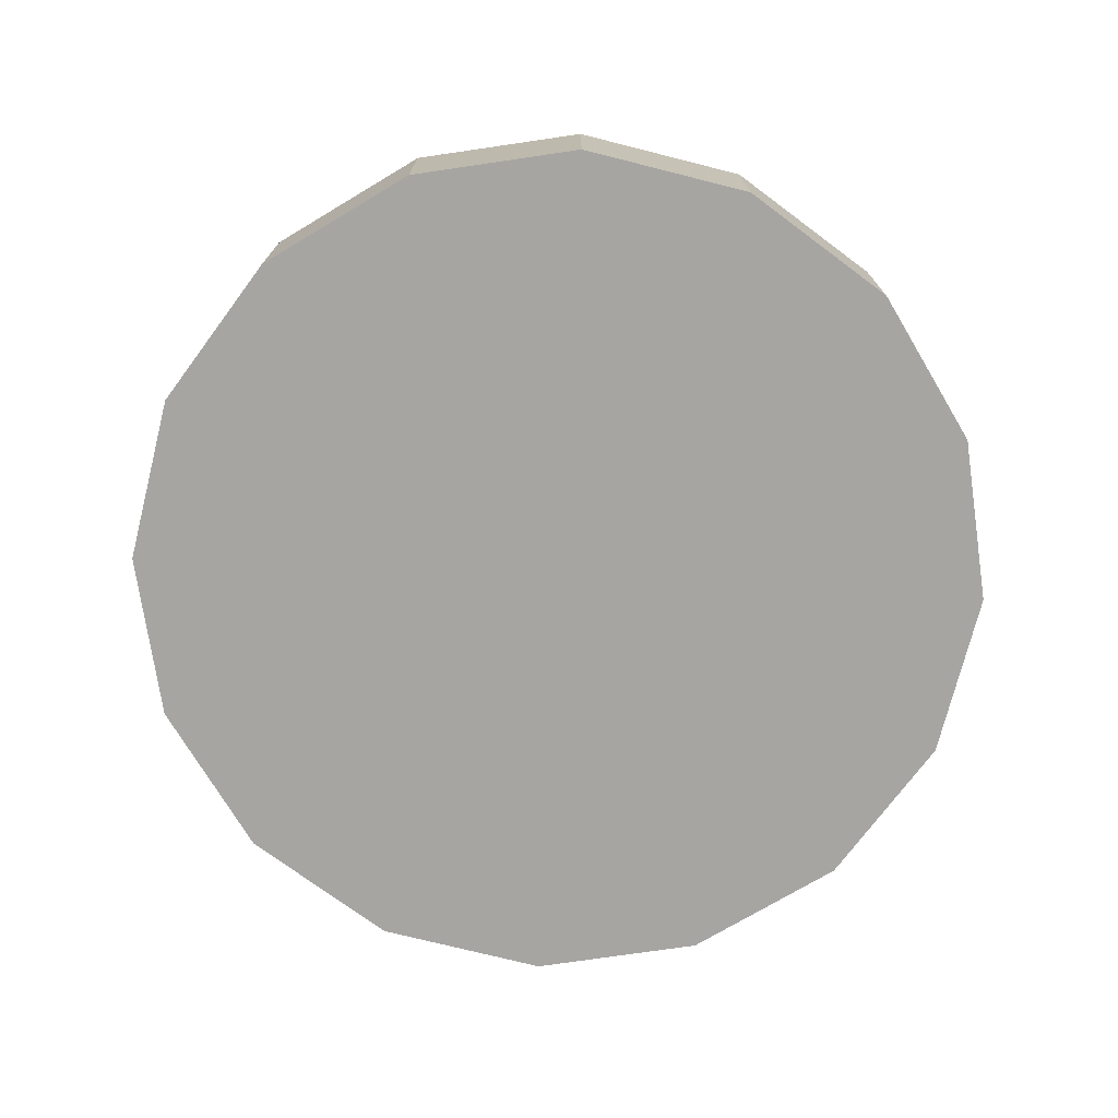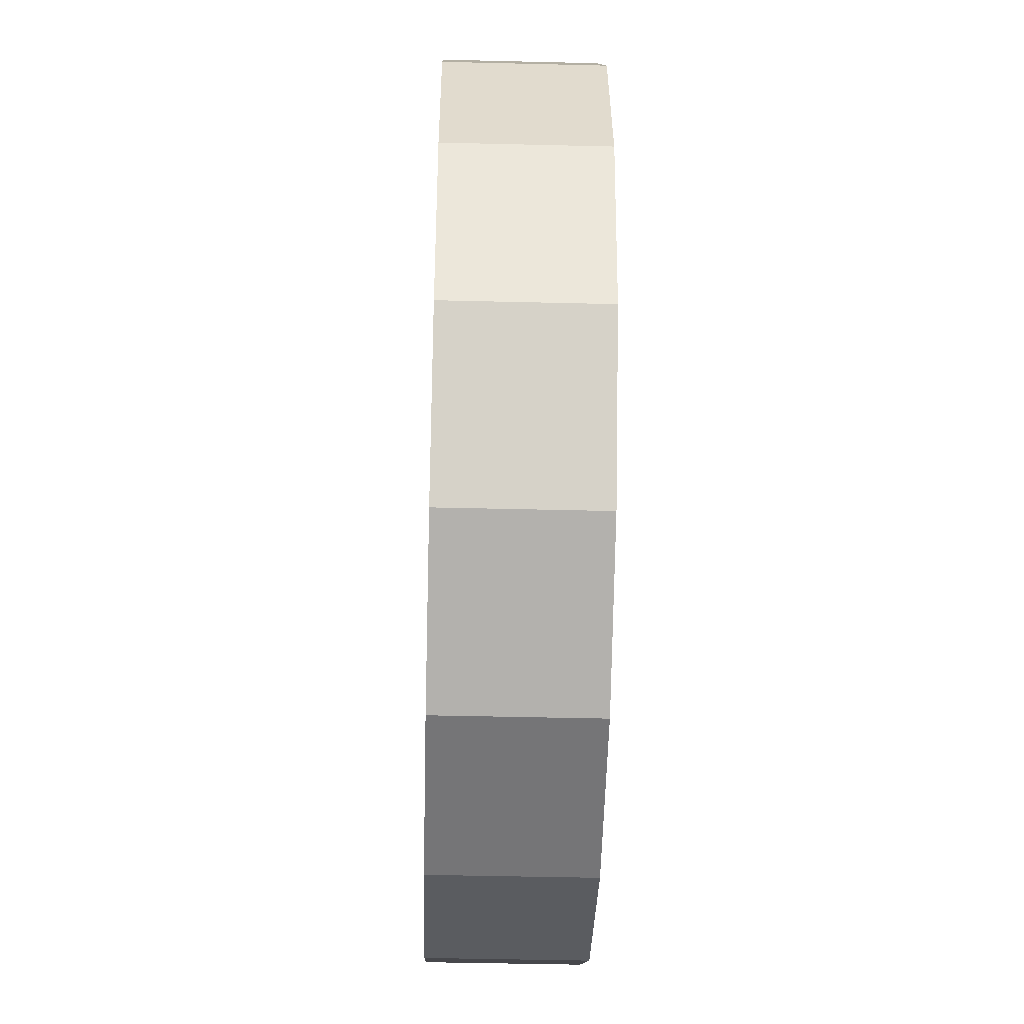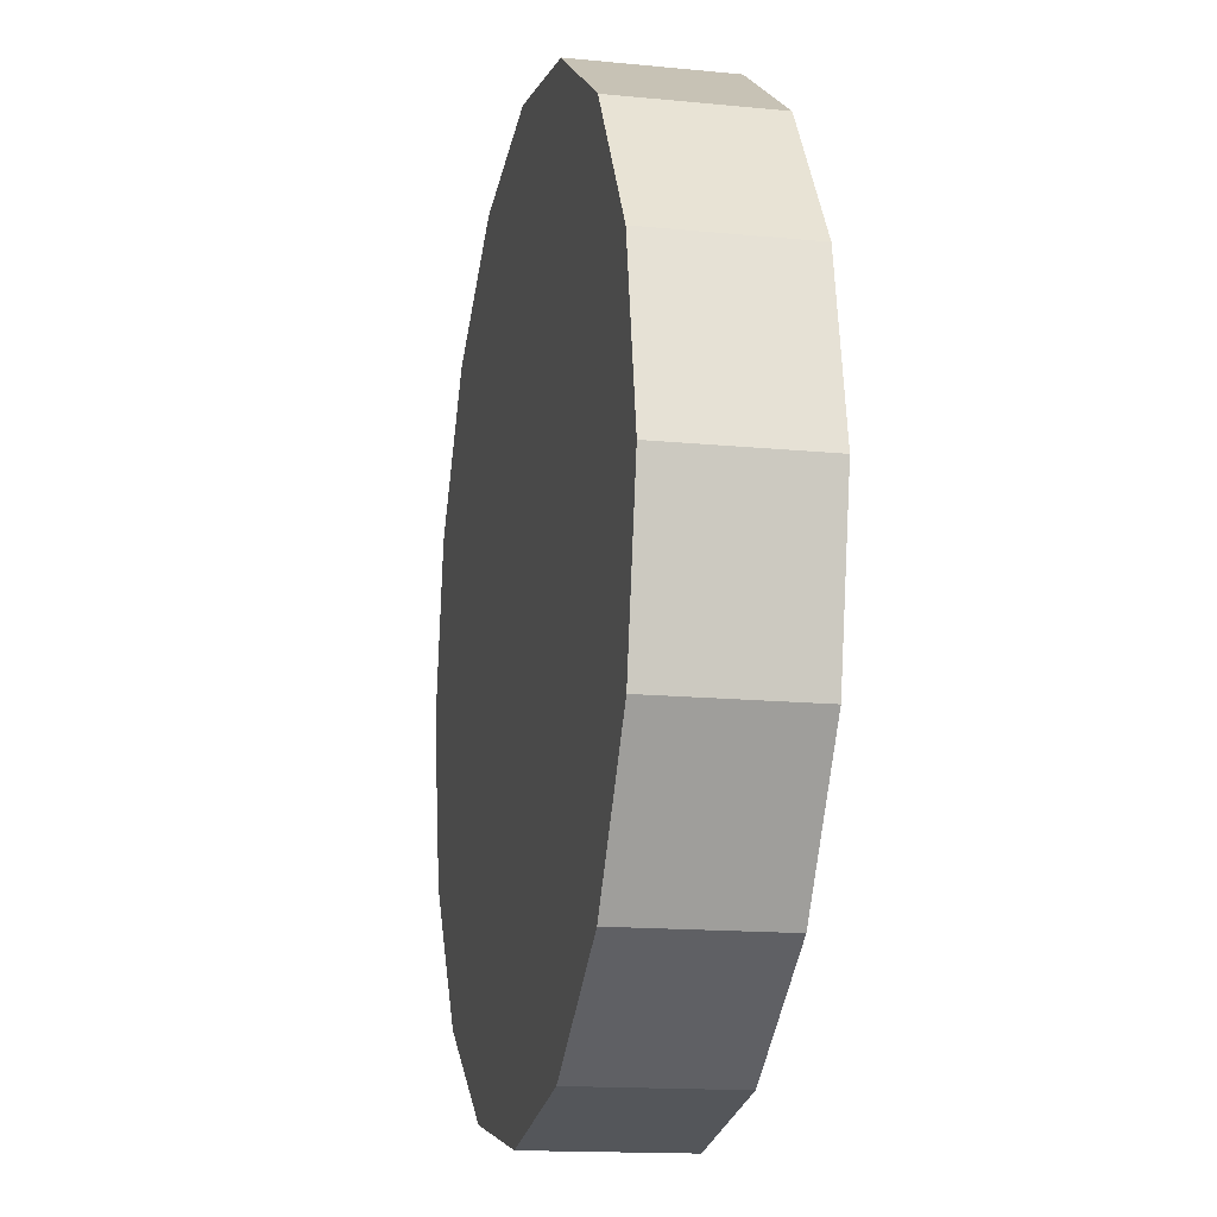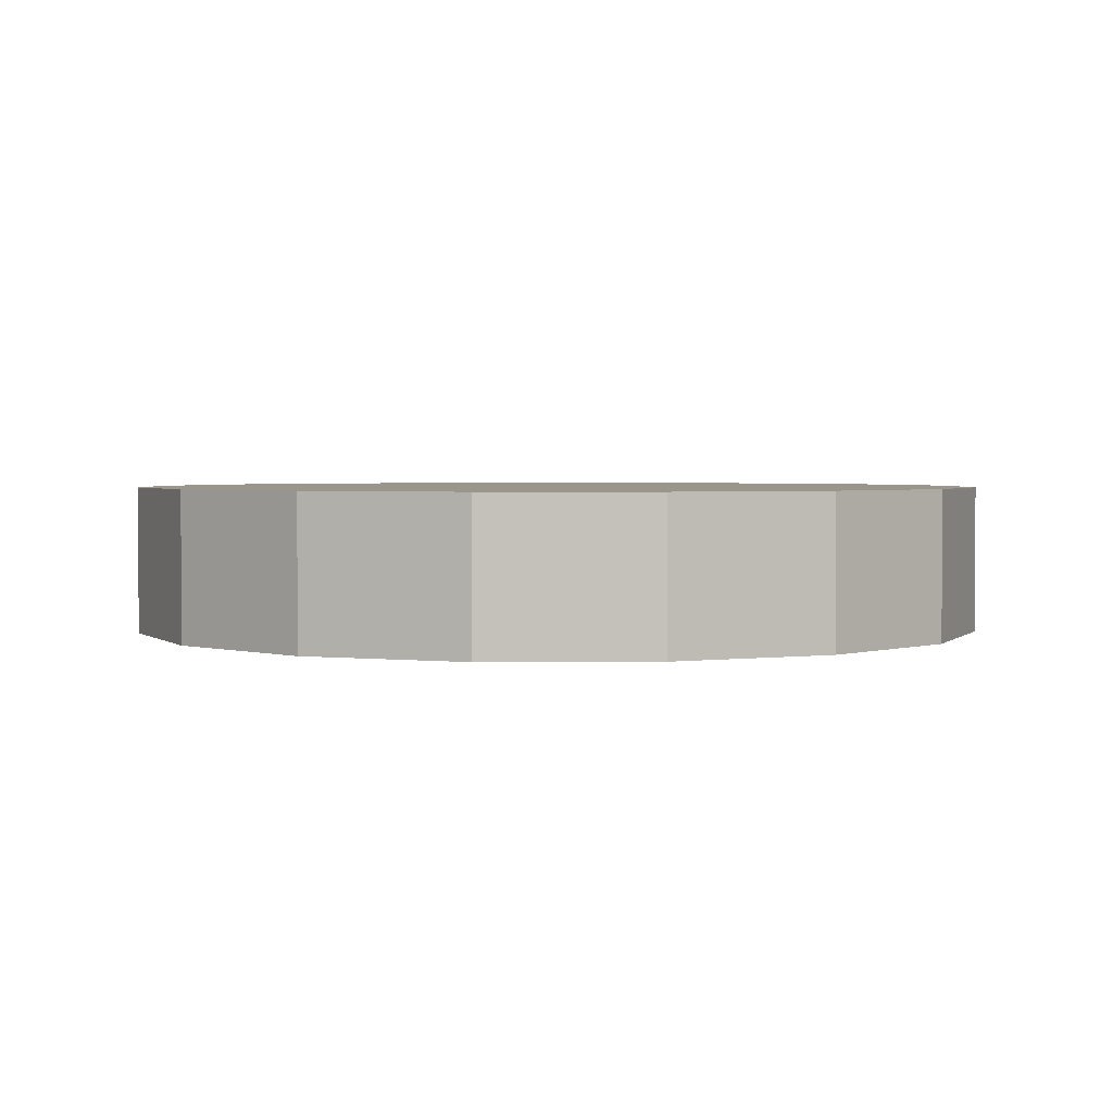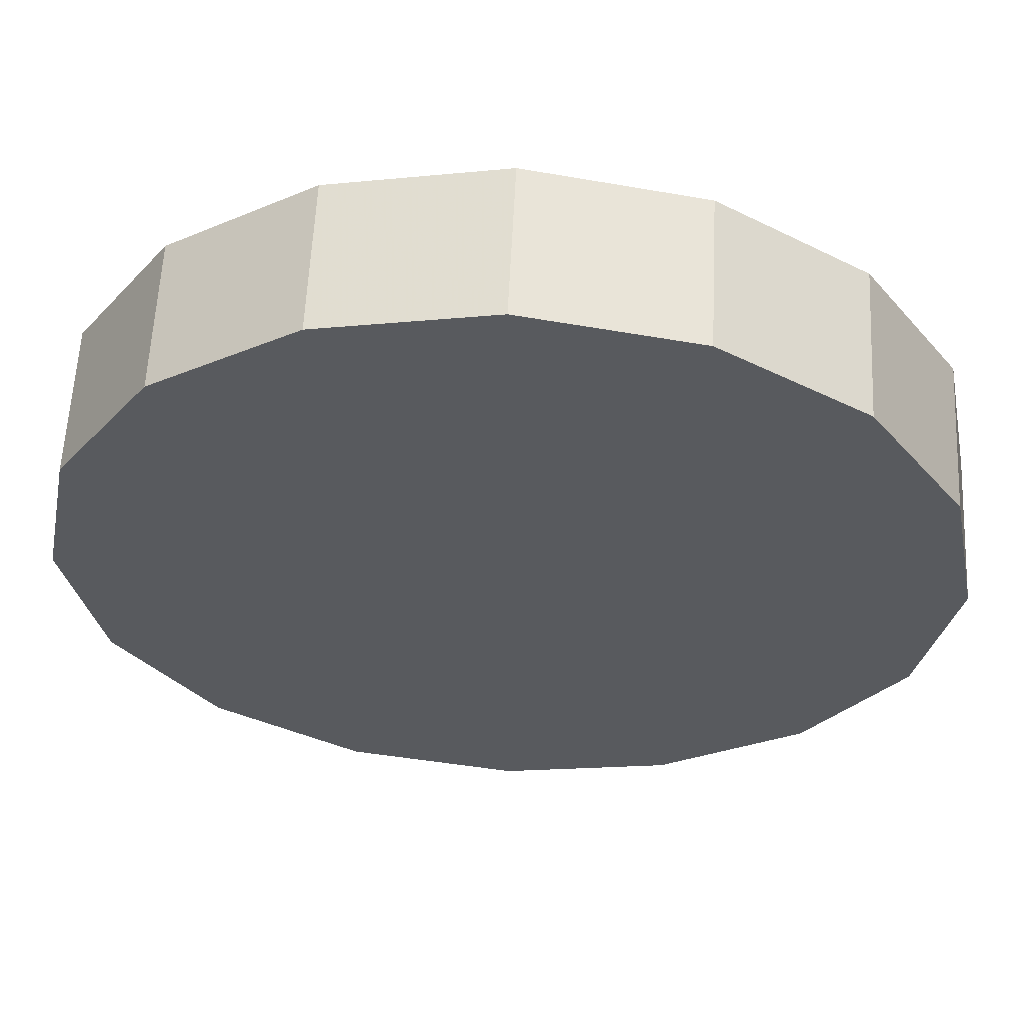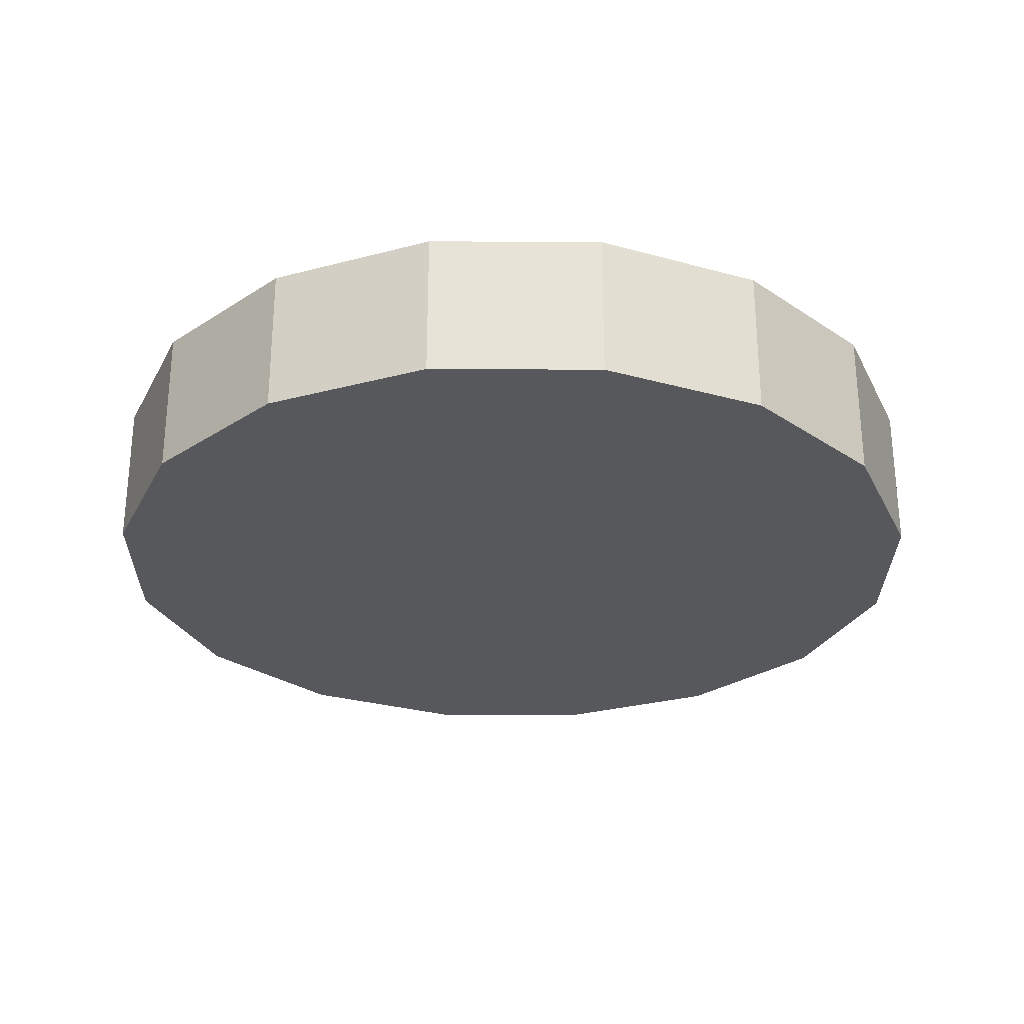
<metadata>
{"format":"obj","ext":"obj","renderer":"f3d","projection":"perspective","resolution":1024,"background":"white","views":[{"elev":-73.7,"azim":-92.9,"up":"+Y"},{"elev":-45.3,"azim":-91.6,"up":"+Z"},{"elev":-14.8,"azim":77.9,"up":"+Z"},{"elev":2.4,"azim":-147.8,"up":"+Y"},{"elev":59.4,"azim":2.8,"up":"+Z"},{"elev":-28.1,"azim":-79.2,"up":"+Y"}]}
</metadata>
<code>
v 2.75 -1.854 2.382
v 2.741 -1.854 2.34
v 2.718 -1.854 2.305
v 2.682 -1.854 2.281
v 2.641 -1.854 2.273
v 2.599 -1.854 2.281
v 2.563 -1.854 2.305
v 2.54 -1.854 2.34
v 2.532 -1.854 2.382
v 2.54 -1.854 2.423
v 2.563 -1.854 2.459
v 2.599 -1.854 2.483
v 2.641 -1.854 2.491
v 2.682 -1.854 2.483
v 2.718 -1.854 2.459
v 2.741 -1.854 2.423
v 2.641 -1.854 2.382
v 2.641 -1.854 2.382
v 2.641 -1.854 2.382
v 2.641 -1.854 2.382
v 2.641 -1.854 2.382
v 2.641 -1.854 2.382
v 2.641 -1.854 2.382
v 2.641 -1.854 2.382
v 2.641 -1.854 2.382
v 2.641 -1.854 2.382
v 2.641 -1.854 2.382
v 2.641 -1.854 2.382
v 2.641 -1.854 2.382
v 2.641 -1.854 2.382
v 2.641 -1.854 2.382
v 2.641 -1.854 2.382
v 2.75 -1.817 2.382
v 2.741 -1.817 2.34
v 2.718 -1.817 2.305
v 2.682 -1.817 2.281
v 2.641 -1.817 2.273
v 2.599 -1.817 2.281
v 2.563 -1.817 2.305
v 2.54 -1.817 2.34
v 2.532 -1.817 2.382
v 2.54 -1.817 2.423
v 2.563 -1.817 2.459
v 2.599 -1.817 2.483
v 2.641 -1.817 2.491
v 2.682 -1.817 2.483
v 2.718 -1.817 2.459
v 2.741 -1.817 2.423
v 2.641 -1.817 2.382
v 2.641 -1.817 2.382
v 2.641 -1.817 2.382
v 2.641 -1.817 2.382
v 2.641 -1.817 2.382
v 2.641 -1.817 2.382
v 2.641 -1.817 2.382
v 2.641 -1.817 2.382
v 2.641 -1.817 2.382
v 2.641 -1.817 2.382
v 2.641 -1.817 2.382
v 2.641 -1.817 2.382
v 2.641 -1.817 2.382
v 2.641 -1.817 2.382
v 2.641 -1.817 2.382
v 2.641 -1.817 2.382
f 33 34 49
f 49 34 50
f 34 35 50
f 50 35 51
f 35 36 51
f 51 36 52
f 36 37 52
f 52 37 53
f 37 38 53
f 53 38 54
f 38 39 54
f 54 39 55
f 39 40 55
f 55 40 56
f 40 41 56
f 56 41 57
f 41 42 57
f 57 42 58
f 42 43 58
f 58 43 59
f 43 44 59
f 59 44 60
f 44 45 60
f 60 45 61
f 45 46 61
f 61 46 62
f 46 47 62
f 62 47 63
f 47 48 63
f 63 48 64
f 48 33 64
f 64 33 49
f 2 1 17
f 2 17 18
f 3 2 18
f 3 18 19
f 4 3 19
f 4 19 20
f 5 4 20
f 5 20 21
f 6 5 21
f 6 21 22
f 7 6 22
f 7 22 23
f 8 7 23
f 8 23 24
f 9 8 24
f 9 24 25
f 10 9 25
f 10 25 26
f 11 10 26
f 11 26 27
f 12 11 27
f 12 27 28
f 13 12 28
f 13 28 29
f 14 13 29
f 14 29 30
f 15 14 30
f 15 30 31
f 16 15 31
f 16 31 32
f 1 16 32
f 1 32 17
f 49 50 17
f 17 50 18
f 50 51 18
f 18 51 19
f 51 52 19
f 19 52 20
f 52 53 20
f 20 53 21
f 53 54 21
f 21 54 22
f 54 55 22
f 22 55 23
f 55 56 23
f 23 56 24
f 56 57 24
f 24 57 25
f 57 58 25
f 25 58 26
f 58 59 26
f 26 59 27
f 59 60 27
f 27 60 28
f 60 61 28
f 28 61 29
f 61 62 29
f 29 62 30
f 62 63 30
f 30 63 31
f 63 64 31
f 31 64 32
f 64 49 32
f 32 49 17
f 1 2 33
f 33 2 34
f 2 3 34
f 34 3 35
f 3 4 35
f 35 4 36
f 4 5 36
f 36 5 37
f 5 6 37
f 37 6 38
f 6 7 38
f 38 7 39
f 7 8 39
f 39 8 40
f 8 9 40
f 40 9 41
f 9 10 41
f 41 10 42
f 10 11 42
f 42 11 43
f 11 12 43
f 43 12 44
f 12 13 44
f 44 13 45
f 13 14 45
f 45 14 46
f 14 15 46
f 46 15 47
f 15 16 47
f 47 16 48
f 16 1 48
f 48 1 33

</code>
